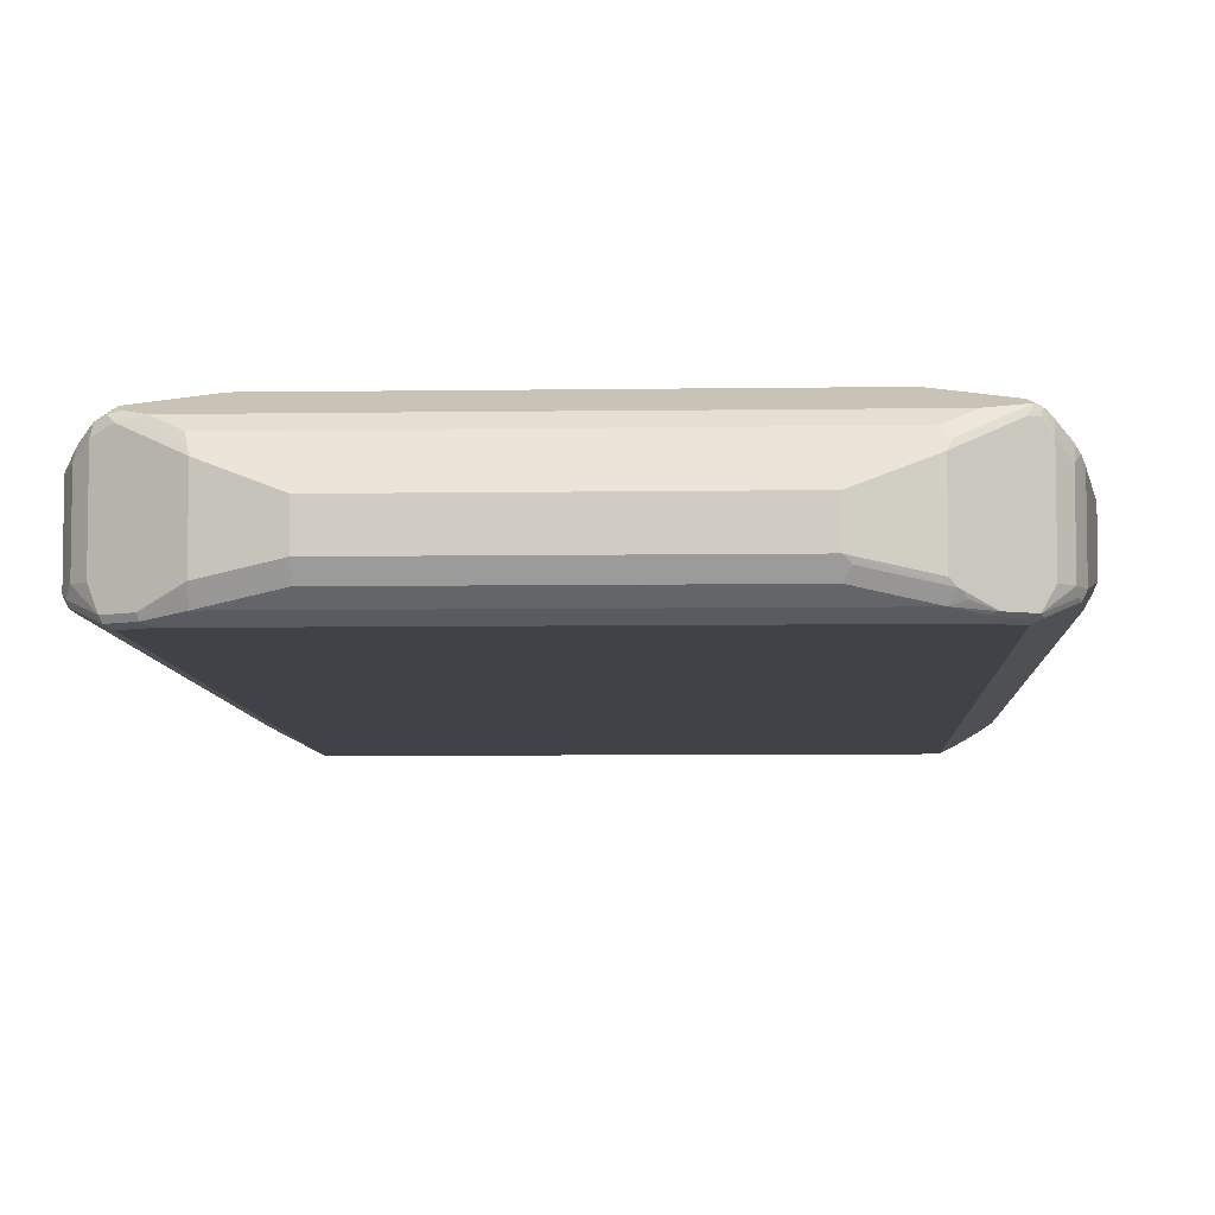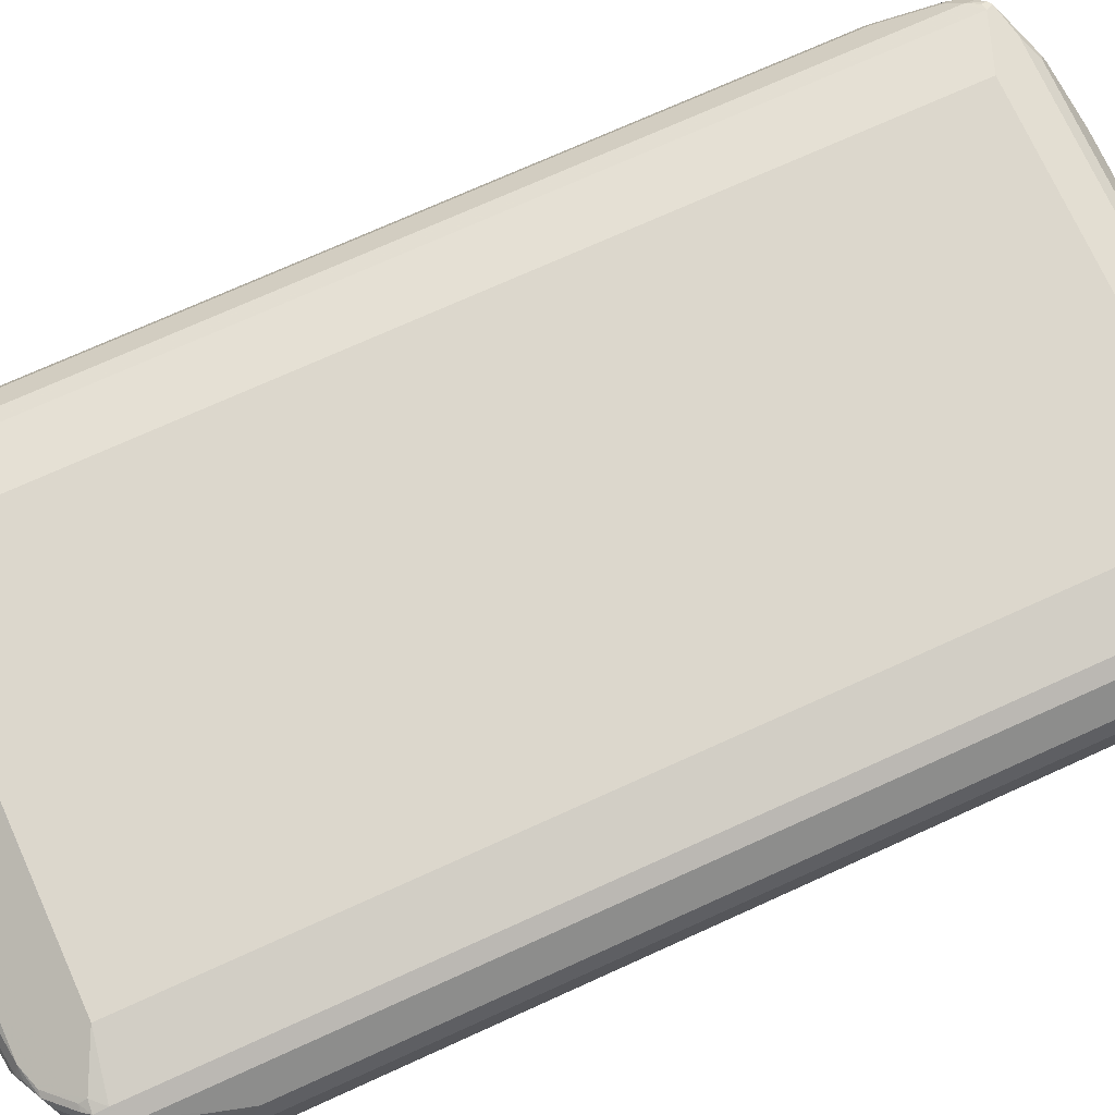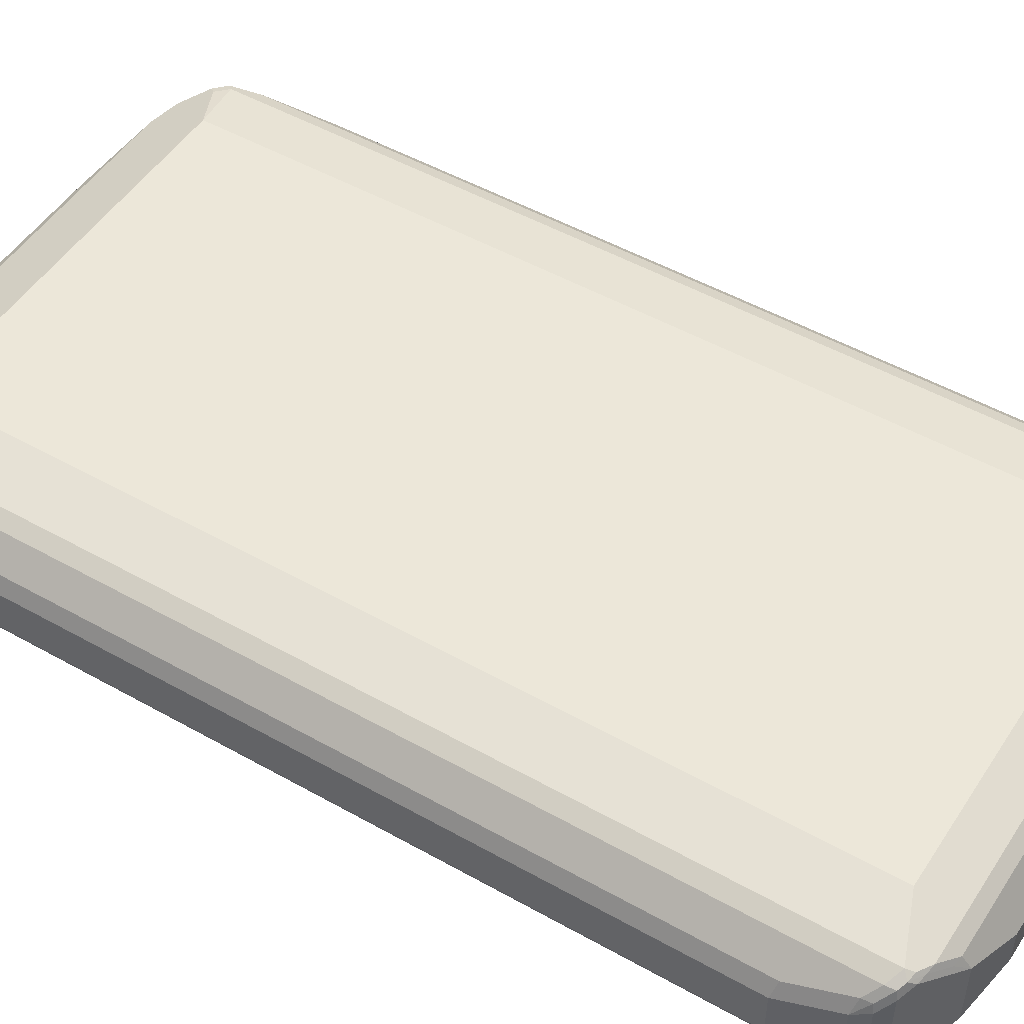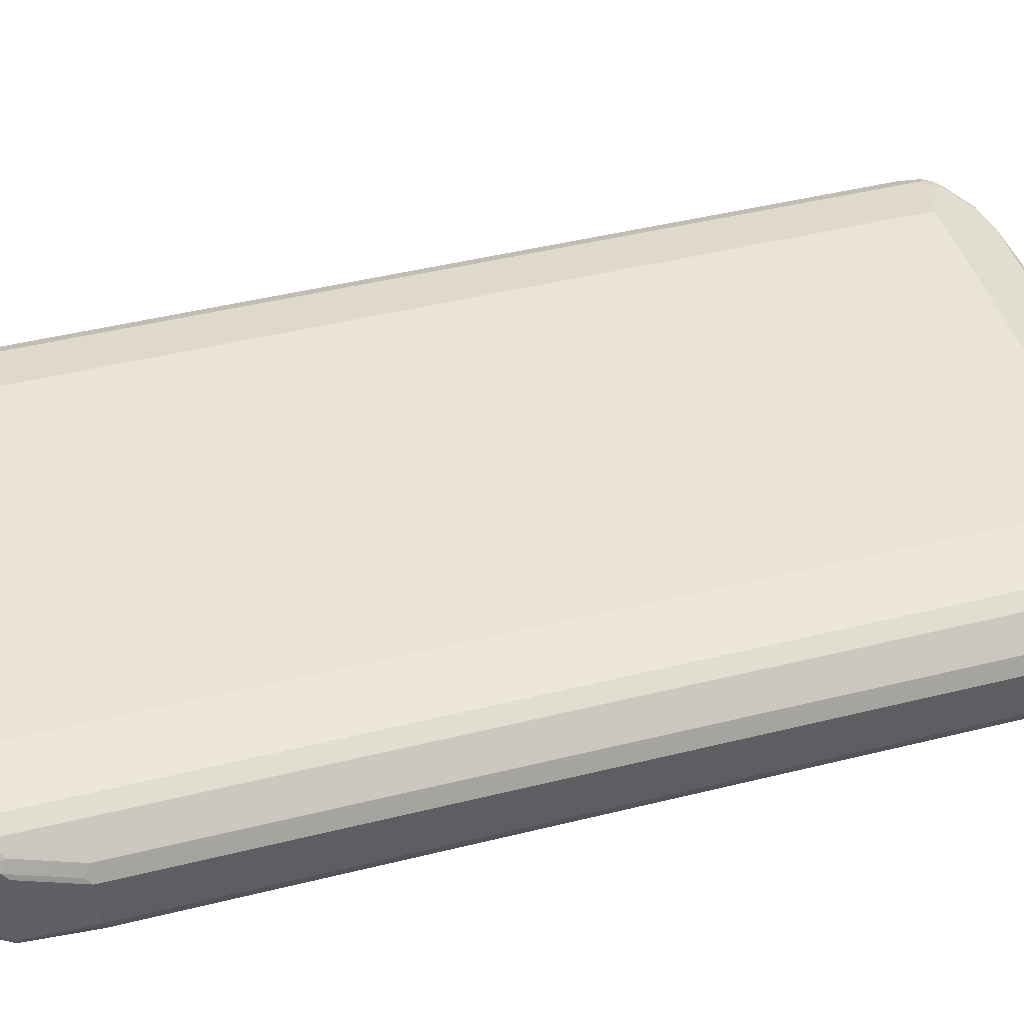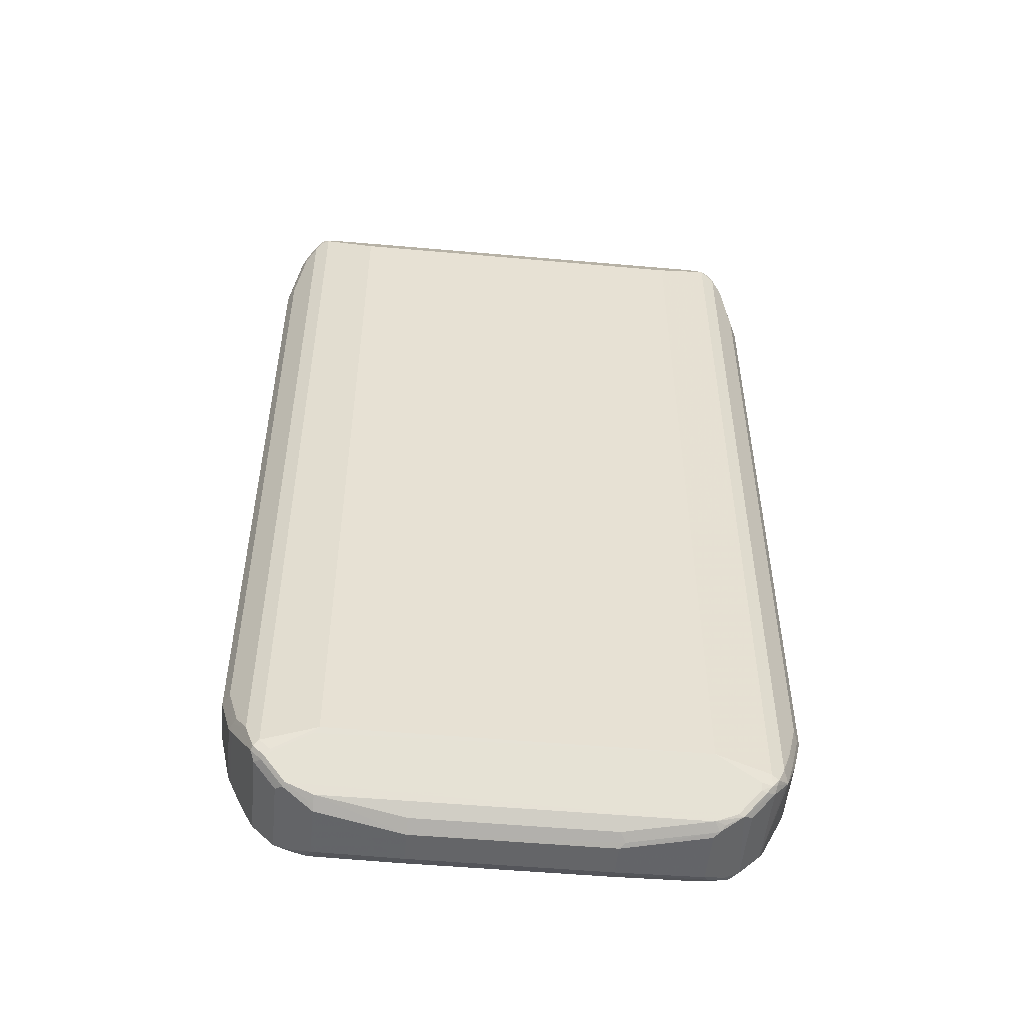
<metadata>
{"format":"obj","ext":"obj","renderer":"f3d","projection":"perspective","resolution":1024,"background":"white","views":[{"elev":-6.8,"azim":-177.5,"up":"+Z"},{"elev":72.9,"azim":65.6,"up":"+Z"},{"elev":49.7,"azim":121.9,"up":"+Z"},{"elev":43.8,"azim":-106.4,"up":"+Z"},{"elev":-51.6,"azim":-5.5,"up":"+Y"}]}
</metadata>
<code>
v -0.5244 -0.6453 -0.06051
v -0.5109 -0.6521 -0.0874
v -0.5042 -0.726 -0.08067
v -0.5244 -0.6453 0.02016
v -0.5244 0.7058 -0.06051
v -0.4437 -0.7865 -0.121
v -0.4706 -0.773 -0.1076
v -0.4975 -0.7193 -0.0941
v -0.5109 0.6991 -0.0874
v -0.4941 -0.7362 -0.09076
v -0.4907 -0.7529 -0.0874
v -0.4975 -0.7394 -0.07394
v -0.5042 -0.726 0.04032
v -0.4975 -0.726 0.05378
v -0.5109 -0.6453 0.04705
v -0.5244 0.7058 0.02016
v -0.5042 0.8066 -0.08067
v -0.4975 0.8133 -0.0941
v -0.5176 0.7125 -0.07394
v 0.4437 -0.7865 -0.121
v -0.3831 -0.8671 -0.1008
v -0.4504 -0.8133 -0.1076
v -0.4538 -0.7966 -0.1109
v -0.4437 0.847 -0.121
v -0.4672 -0.7899 -0.1042
v -0.4572 0.8537 -0.1143
v -0.4706 -0.7932 -0.0874
v -0.4975 -0.7394 0.04705
v -0.484 -0.7663 0.06051
v -0.4706 -0.7663 0.0874
v -0.4907 -0.726 0.06721
v -0.5109 0.7058 0.04705
v -0.5193 0.716 0.03025
v -0.4991 0.8168 0.05041
v -0.5042 0.8066 0.04032
v -0.4975 0.8201 -0.08067
v -0.4941 0.8219 -0.09076
v 0.5109 -0.6453 -0.0874
v 0.4572 -0.7865 -0.1143
v 0.4588 -0.7966 -0.1109
v 0.4504 -0.7999 -0.1143
v 0.3899 -0.8806 -0.0941
v 0.3831 -0.8671 -0.1008
v 0.4437 0.847 -0.121
v -0.3496 -0.894 -0.0874
v -0.3765 -0.8806 -0.0941
v -0.3933 -0.8773 -0.09076
v -0.4 -0.8638 -0.09747
v -0.4504 -0.8335 -0.0874
v -0.41 -0.8738 -0.0874
v -0.4303 -0.8537 -0.0874
v -0.4235 0.8697 -0.116
v -0.4034 0.8671 -0.121
v -0.4538 0.8622 -0.1109
v -0.4572 -0.8201 -0.07394
v -0.4572 -0.8201 0.0874
v -0.4538 -0.8168 0.09578
v -0.4572 -0.8066 0.0941
v -0.4437 -0.8066 0.1008
v -0.4706 0.8268 0.0874
v -0.4907 0.8066 0.06721
v -0.4915 0.8268 0.06051
v -0.4907 0.8335 0.04032
v -0.4975 0.8201 0.04032
v -0.4907 0.8335 -0.08067
v 0.5244 -0.6453 -0.06051
v 0.5193 -0.6553 -0.07058
v 0.4991 -0.7362 -0.09076
v 0.4975 -0.726 -0.0941
v 0.5109 0.7058 -0.0874
v 0.4588 -0.8168 -0.09076
v 0.4462 -0.8268 -0.09578
v 0.426 -0.847 -0.09578
v 0.4058 -0.8671 -0.09578
v 0.4714 -0.7865 -0.1008
v 0.3361 -0.894 -0.0874
v 0.3983 -0.8773 -0.09076
v 0.3831 -0.8873 -0.08067
v 0.3496 -0.9007 -0.07394
v 0.4034 0.8671 -0.121
v 0.4538 0.8571 -0.116
v 0.4572 0.847 -0.1143
v -0.1882 -0.9142 -0.06721
v -0.1815 -0.9278 -0.04032
v -0.3428 -0.9074 -0.06051
v -0.3664 -0.8907 -0.08403
v -0.4504 -0.8335 0.07394
v -0.3831 -0.8873 -0.08067
v -0.41 -0.8738 0.05378
v -0.4303 -0.8537 0.05378
v -0.4134 0.8824 -0.1109
v -0.4034 0.8806 -0.1143
v 0.4134 0.8773 -0.116
v -0.3731 0.9025 -0.09076
v -0.4706 0.8537 -0.08067
v -0.4706 0.8537 0.06051
v -0.4572 0.8604 0.08067
v -0.4369 -0.8402 0.0874
v -0.4335 -0.837 0.09578
v -0.4235 -0.8268 0.1008
v -0.3428 -0.7865 0.121
v -0.4437 0.847 0.1008
v -0.4572 0.847 0.0941
v -0.4588 0.8571 0.09076
v -0.4714 0.847 0.08067
v 0.5244 -0.6453 0.02016
v 0.5042 -0.726 -0.08067
v 0.5244 0.7058 -0.06051
v 0.4789 -0.7966 0.07058
v 0.4975 0.8066 -0.0941
v 0.4504 -0.8335 -0.08067
v 0.4303 -0.8537 -0.08067
v 0.41 -0.8738 -0.08067
v 0.1882 -0.9209 -0.05378
v 0.1747 -0.9142 -0.06721
v 0.353 -0.9025 0.05041
v 0.3428 -0.9074 -0.06051
v 0.1815 -0.9278 -0.04032
v 0.4975 0.8201 -0.0874
v 0.4941 0.8168 -0.09578
v 0.4572 0.8604 -0.1076
v -0.1815 -0.9278 0.02016
v -0.3428 -0.9074 0.04032
v -0.3966 -0.8806 0.06721
v -0.3831 0.8949 -0.1008
v -0.363 0.894 -0.1076
v 0.363 0.894 -0.1076
v 0.3731 0.8974 -0.09578
v 0.3765 0.9007 -0.0874
v 0.4168 0.8806 -0.1076
v -0.363 0.9074 0.04032
v -0.363 0.9074 -0.08067
v -0.2622 0.9278 -0.06051
v -0.2723 0.9227 -0.07058
v -0.2622 0.9142 -0.0874
v -0.4437 0.8671 0.08067
v -0.4034 0.8873 0.06051
v -0.3933 -0.8773 0.07562
v -0.353 -0.7966 0.116
v 0.3428 -0.7865 0.121
v -0.3428 0.8066 0.121
v -0.3966 0.8738 0.0874
v -0.4504 0.8604 0.0941
v 0.5109 -0.6386 0.04705
v 0.5176 -0.6521 0.03359
v 0.4975 -0.7327 0.05378
v 0.5042 -0.726 0.04032
v 0.5244 0.7058 0.02016
v 0.5042 0.8066 -0.08067
v 0.4773 -0.7932 0.07394
v 0.4572 -0.8133 0.0941
v 0.4538 -0.8219 0.09076
v 0.4504 -0.8335 0.08067
v 0.4714 -0.8066 0.06051
v 0.4303 -0.8537 0.06051
v 0.41 -0.8738 0.06051
v 0.3933 -0.8824 0.07058
v 0.363 -0.8949 0.06051
v 0.3428 -0.894 0.06721
v 0.1815 -0.9142 0.04705
v 0.1916 -0.9227 0.03025
v 0.1815 -0.9278 0.02016
v 0.3428 -0.9074 0.04032
v 0.4975 0.8201 0.03359
v 0.4907 0.8335 -0.07394
v 0.4706 0.8537 -0.07394
v -0.1815 -0.9142 0.04705
v -0.3428 -0.894 0.06721
v -0.3428 -0.9007 0.05378
v -0.353 -0.8974 0.05546
v -0.3831 -0.8873 0.06051
v 0.2622 0.9142 -0.0874
v 0.2622 0.9278 -0.06051
v 0.363 0.9074 -0.08067
v -0.2622 0.9278 0
v -0.3697 0.9007 0.05378
v 0.3831 -0.8806 0.07394
v 0.4034 -0.8537 0.0874
v 0.4235 -0.8268 0.1008
v 0.4437 -0.8066 0.1008
v 0.3428 0.8066 0.121
v 0.41 0.8738 0.0874
v -0.3562 0.894 0.06721
v 0.4706 -0.7797 0.0874
v 0.4907 -0.7193 0.06721
v 0.5109 0.7125 0.04705
v 0.5042 0.8066 0.04032
v 0.4437 -0.8293 0.09578
v 0.4335 -0.842 0.09076
v 0.4235 -0.8546 0.08067
v 0.4907 0.8335 0.04705
v 0.4706 0.8537 0.06721
v 0.2622 0.9278 0
v 0.363 0.9074 0.04032
v 0.4235 -0.8402 0.0941
v 0.4437 0.847 0.1008
v 0.4369 0.8604 0.0941
v 0.4538 0.8571 0.09076
v 0.4269 0.8706 0.08403
v 0.3697 0.894 0.06721
v 0.4706 0.8335 0.0874
v 0.4907 0.8133 0.06721
v 0.4873 0.8302 0.06385
v 0.4672 0.8504 0.08403
v 0.4437 0.8671 0.08067
v 0.3865 0.8907 0.06385
v 0.4034 0.8873 0.06051
f 1 2 3
f 1 3 13
f 1 13 4
f 1 4 16
f 1 16 5
f 1 5 9
f 1 9 2
f 2 6 7
f 2 7 8
f 2 8 3
f 2 9 24
f 2 24 6
f 3 10 11
f 3 11 27
f 3 27 12
f 3 12 28
f 3 28 13
f 3 8 10
f 4 13 14
f 4 14 15
f 4 15 32
f 4 32 16
f 5 16 35
f 5 35 17
f 5 17 18
f 5 18 19
f 5 19 9
f 6 20 43
f 6 43 21
f 6 21 22
f 6 22 23
f 6 23 25
f 6 25 7
f 6 24 53
f 6 53 80
f 6 80 44
f 6 44 20
f 7 25 10
f 7 10 8
f 9 19 18
f 9 18 26
f 9 26 24
f 10 25 11
f 11 25 27
f 12 27 55
f 12 55 56
f 12 56 29
f 12 29 28
f 13 28 14
f 14 28 29
f 14 29 30
f 14 30 31
f 14 31 15
f 15 31 30
f 15 30 60
f 15 60 32
f 16 32 33
f 16 33 34
f 16 34 35
f 17 35 34
f 17 34 36
f 17 36 37
f 17 37 18
f 18 37 26
f 20 38 39
f 20 39 40
f 20 40 41
f 20 41 42
f 20 42 43
f 20 44 70
f 20 70 38
f 21 43 76
f 21 76 45
f 21 45 46
f 21 46 47
f 21 47 48
f 21 48 22
f 22 49 25
f 22 25 23
f 22 48 50
f 22 50 51
f 22 51 49
f 24 26 52
f 24 52 53
f 25 49 27
f 26 37 54
f 26 54 52
f 27 49 55
f 29 56 30
f 30 56 57
f 30 57 58
f 30 58 59
f 30 59 102
f 30 102 60
f 32 60 61
f 32 61 34
f 32 34 33
f 34 61 62
f 34 62 63
f 34 63 64
f 34 64 36
f 36 64 63
f 36 63 65
f 36 65 37
f 37 65 54
f 38 66 67
f 38 67 68
f 38 68 69
f 38 69 39
f 38 70 108
f 38 108 66
f 39 68 40
f 39 69 68
f 40 71 72
f 40 72 73
f 40 73 74
f 40 74 41
f 40 68 75
f 40 75 71
f 41 74 42
f 42 76 43
f 42 74 77
f 42 77 78
f 42 78 117
f 42 117 79
f 42 79 76
f 44 80 93
f 44 93 81
f 44 81 82
f 44 82 70
f 45 83 84
f 45 84 85
f 45 85 86
f 45 86 47
f 45 47 46
f 45 76 115
f 45 115 83
f 47 50 48
f 47 86 88
f 47 88 50
f 49 87 56
f 49 56 55
f 49 51 90
f 49 90 87
f 50 88 85
f 50 85 123
f 50 123 171
f 50 171 124
f 50 124 89
f 50 89 90
f 50 90 51
f 52 54 91
f 52 91 92
f 52 92 53
f 53 92 93
f 53 93 80
f 54 94 91
f 54 65 95
f 54 95 96
f 54 96 97
f 54 97 94
f 56 87 98
f 56 98 99
f 56 99 57
f 57 99 100
f 57 100 59
f 57 59 58
f 59 100 101
f 59 101 141
f 59 141 102
f 60 102 103
f 60 103 104
f 60 104 105
f 60 105 62
f 60 62 61
f 62 105 96
f 62 96 63
f 63 96 95
f 63 95 65
f 66 106 147
f 66 147 107
f 66 107 68
f 66 68 67
f 66 108 148
f 66 148 106
f 68 109 71
f 68 71 75
f 68 107 109
f 70 82 110
f 70 110 108
f 71 109 111
f 71 111 72
f 72 111 112
f 72 112 73
f 73 112 113
f 73 113 74
f 74 113 77
f 76 79 114
f 76 114 115
f 77 113 78
f 78 113 116
f 78 116 117
f 79 117 118
f 79 118 114
f 81 119 120
f 81 120 110
f 81 110 82
f 81 93 130
f 81 130 121
f 81 121 119
f 83 115 118
f 83 118 84
f 84 118 162
f 84 162 122
f 84 122 123
f 84 123 85
f 85 88 86
f 87 90 89
f 87 89 98
f 89 124 98
f 91 125 126
f 91 126 92
f 91 94 125
f 92 126 93
f 93 126 127
f 93 127 128
f 93 128 174
f 93 174 129
f 93 129 130
f 94 131 132
f 94 132 133
f 94 133 134
f 94 134 135
f 94 135 126
f 94 126 125
f 94 97 136
f 94 136 137
f 94 137 131
f 96 105 104
f 96 104 97
f 97 104 136
f 98 124 138
f 98 138 99
f 99 139 100
f 99 138 139
f 100 139 101
f 101 139 140
f 101 140 181
f 101 181 141
f 102 141 142
f 102 142 143
f 102 143 104
f 102 104 103
f 104 143 136
f 106 144 145
f 106 145 146
f 106 146 147
f 106 148 186
f 106 186 144
f 107 147 109
f 108 110 149
f 108 149 187
f 108 187 148
f 109 146 150
f 109 150 151
f 109 151 152
f 109 152 153
f 109 153 154
f 109 154 111
f 109 147 146
f 110 120 119
f 110 119 149
f 111 154 153
f 111 153 155
f 111 155 112
f 112 155 156
f 112 156 113
f 113 156 157
f 113 157 116
f 114 118 115
f 116 158 159
f 116 159 160
f 116 160 161
f 116 161 162
f 116 162 163
f 116 163 117
f 116 157 158
f 117 163 162
f 117 162 118
f 119 164 187
f 119 187 149
f 119 121 165
f 119 165 191
f 119 191 164
f 121 166 165
f 121 130 129
f 121 129 174
f 121 174 194
f 121 194 207
f 121 207 205
f 121 205 192
f 121 192 166
f 122 162 161
f 122 161 167
f 122 167 168
f 122 168 169
f 122 169 123
f 123 169 170
f 123 170 171
f 124 171 138
f 126 135 172
f 126 172 127
f 127 172 173
f 127 173 174
f 127 174 128
f 131 175 133
f 131 133 132
f 131 137 176
f 131 176 175
f 133 175 193
f 133 193 173
f 133 173 134
f 134 173 172
f 134 172 135
f 136 143 176
f 136 176 137
f 138 171 170
f 138 170 168
f 138 168 159
f 138 159 177
f 138 177 178
f 138 178 139
f 139 178 140
f 140 178 179
f 140 179 180
f 140 180 196
f 140 196 181
f 141 181 182
f 141 182 142
f 142 182 200
f 142 200 183
f 142 183 176
f 142 176 143
f 144 184 185
f 144 185 146
f 144 146 145
f 144 186 201
f 144 201 184
f 146 184 150
f 146 185 184
f 148 187 202
f 148 202 186
f 150 184 151
f 151 180 188
f 151 188 152
f 151 184 180
f 152 188 153
f 153 188 189
f 153 189 190
f 153 190 156
f 153 156 155
f 156 190 157
f 157 190 189
f 157 189 177
f 157 177 159
f 157 159 158
f 159 168 167
f 159 167 160
f 160 167 161
f 164 191 187
f 165 166 192
f 165 192 191
f 168 170 169
f 173 193 194
f 173 194 174
f 175 176 183
f 175 183 200
f 175 200 193
f 177 189 195
f 177 195 178
f 178 195 179
f 179 195 188
f 179 188 180
f 180 184 201
f 180 201 196
f 181 196 182
f 182 196 197
f 182 197 198
f 182 198 199
f 182 199 206
f 182 206 200
f 186 202 201
f 187 191 203
f 187 203 202
f 188 195 189
f 191 192 204
f 191 204 203
f 192 205 198
f 192 198 204
f 193 200 194
f 194 200 206
f 194 206 199
f 194 199 207
f 196 201 198
f 196 198 197
f 198 201 204
f 198 205 199
f 199 205 207
f 201 202 203
f 201 203 204

</code>
